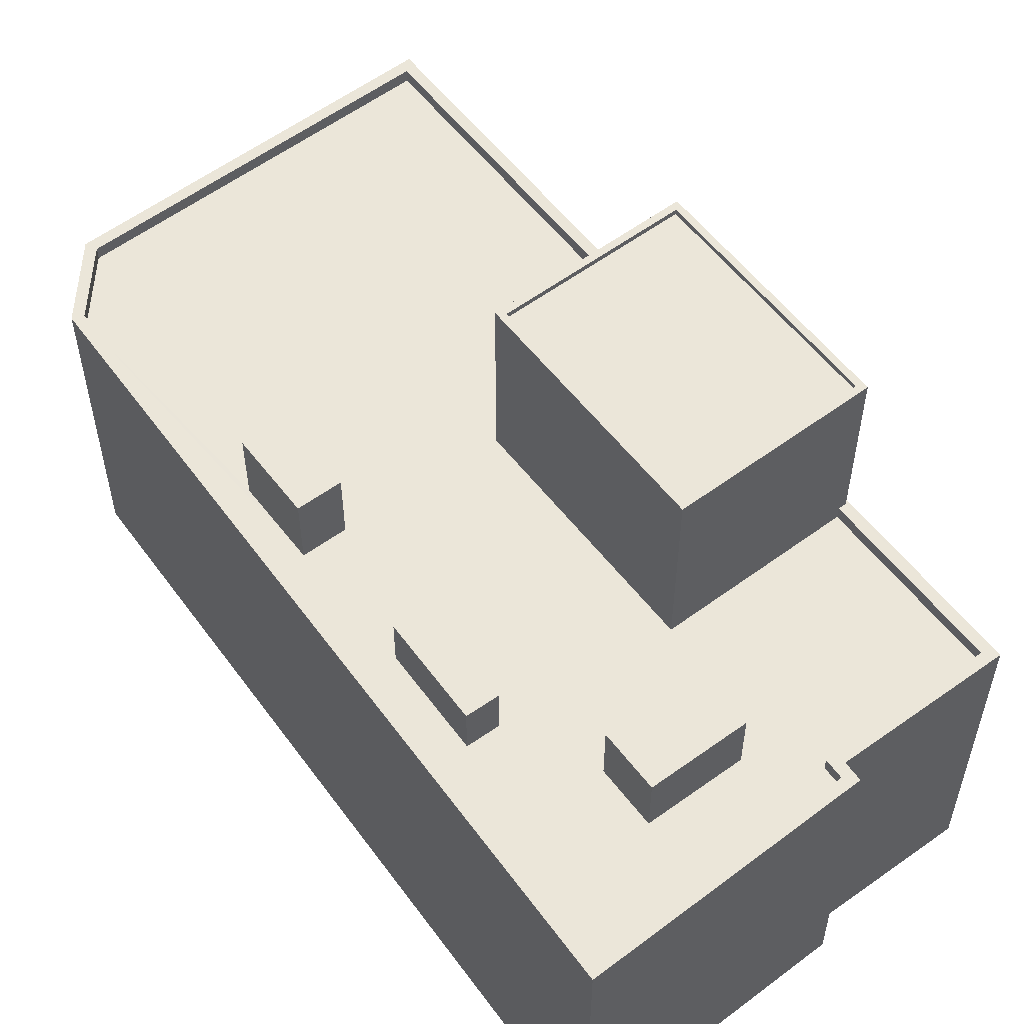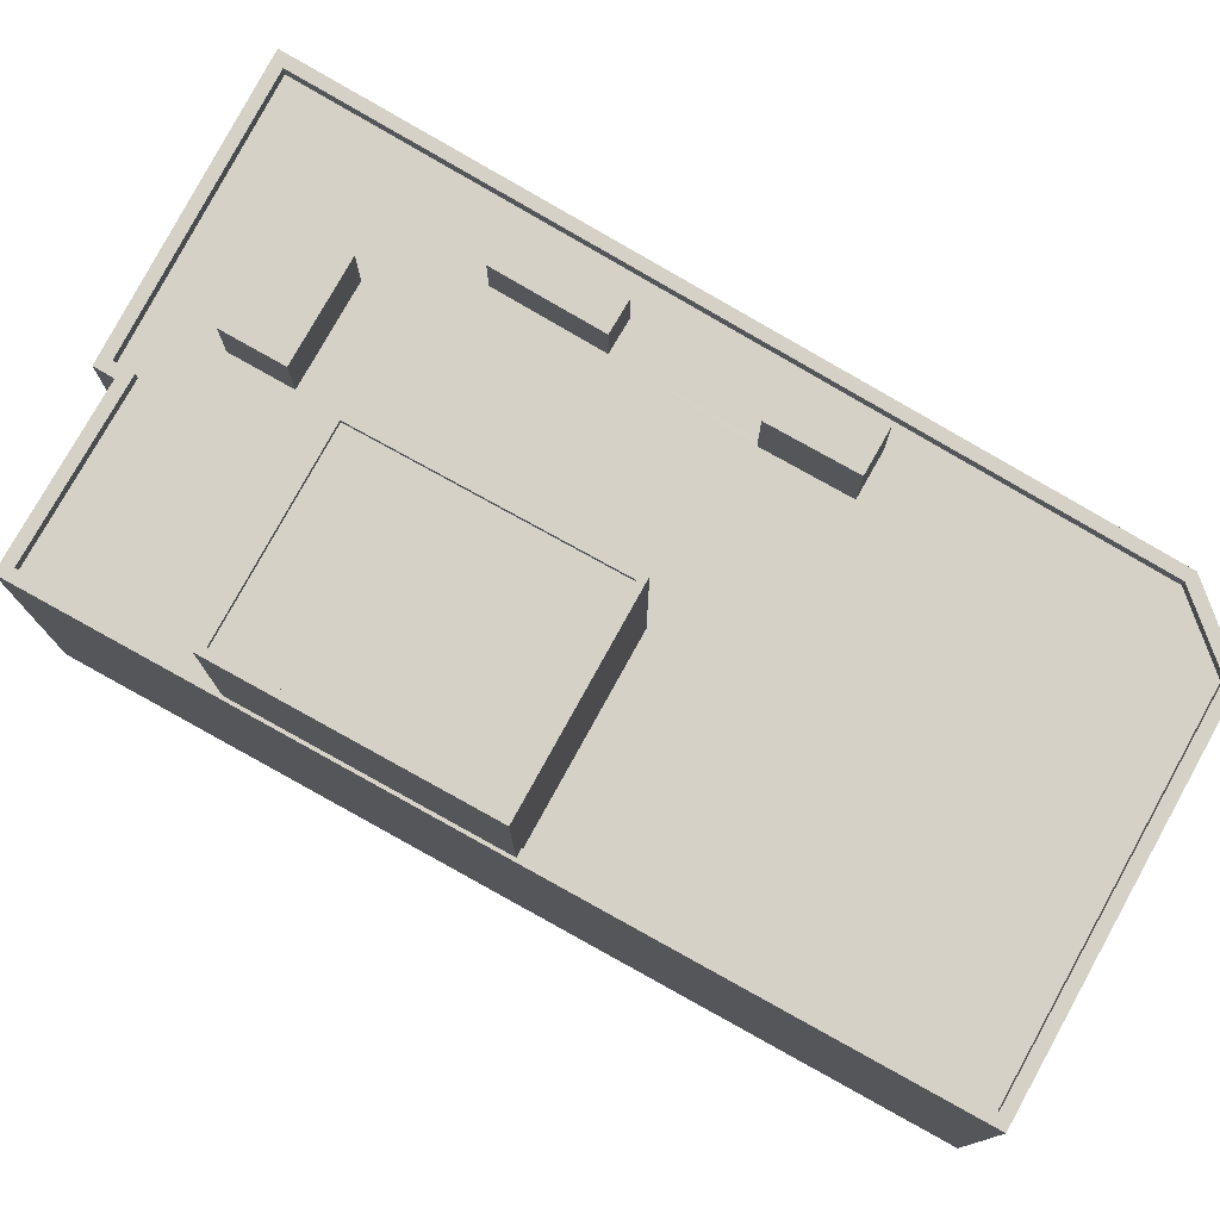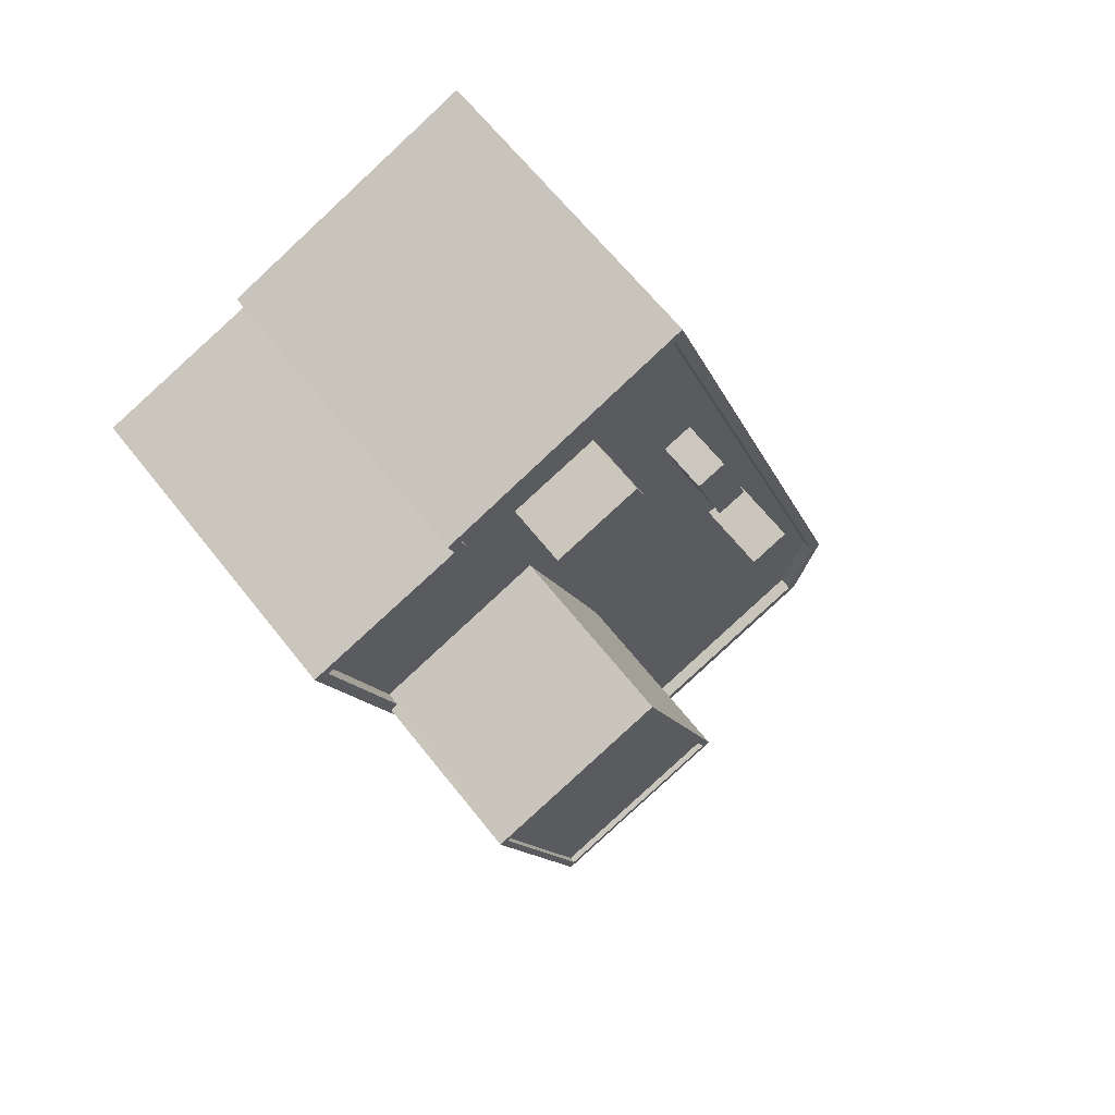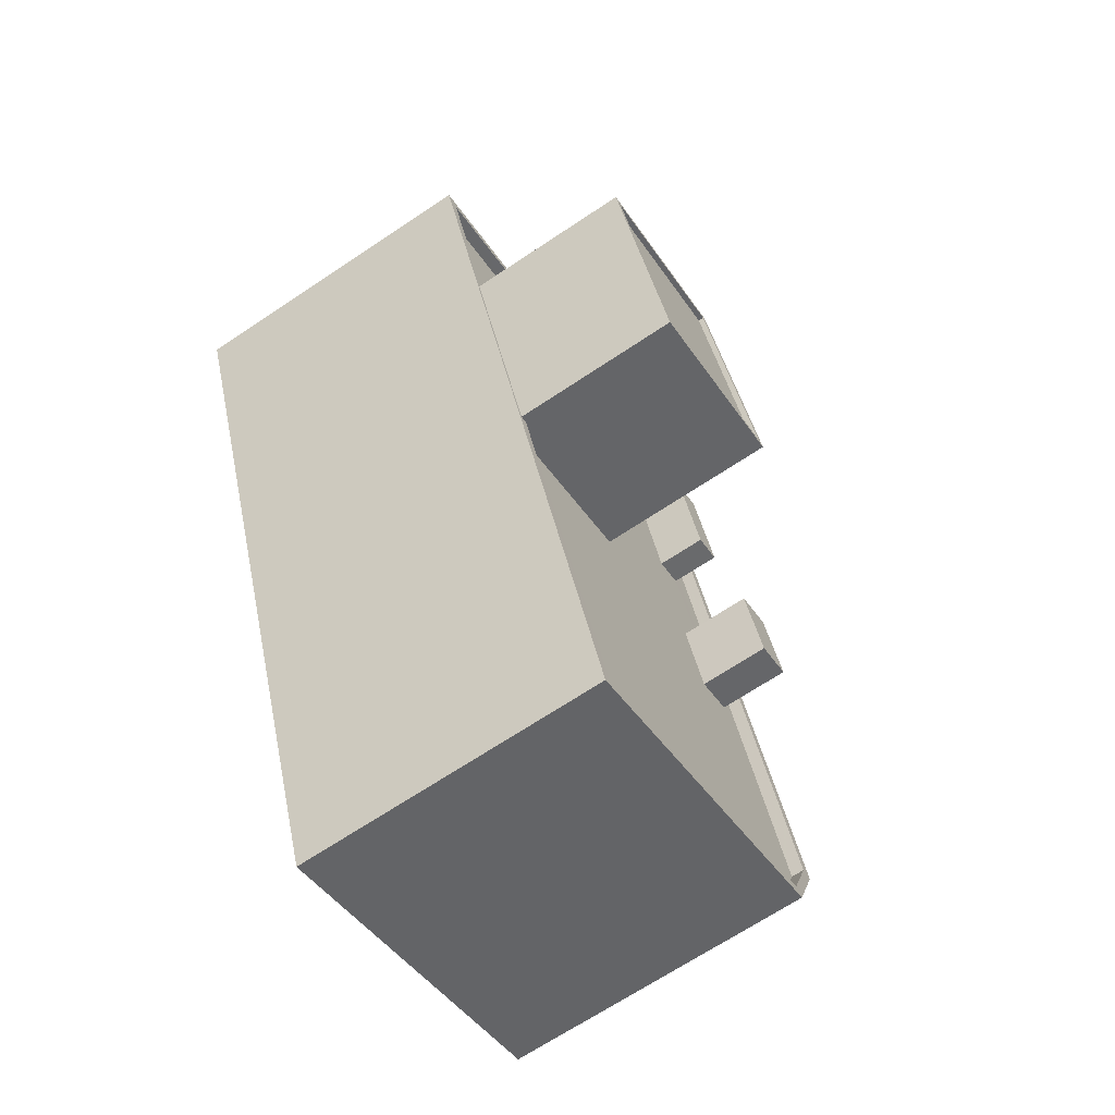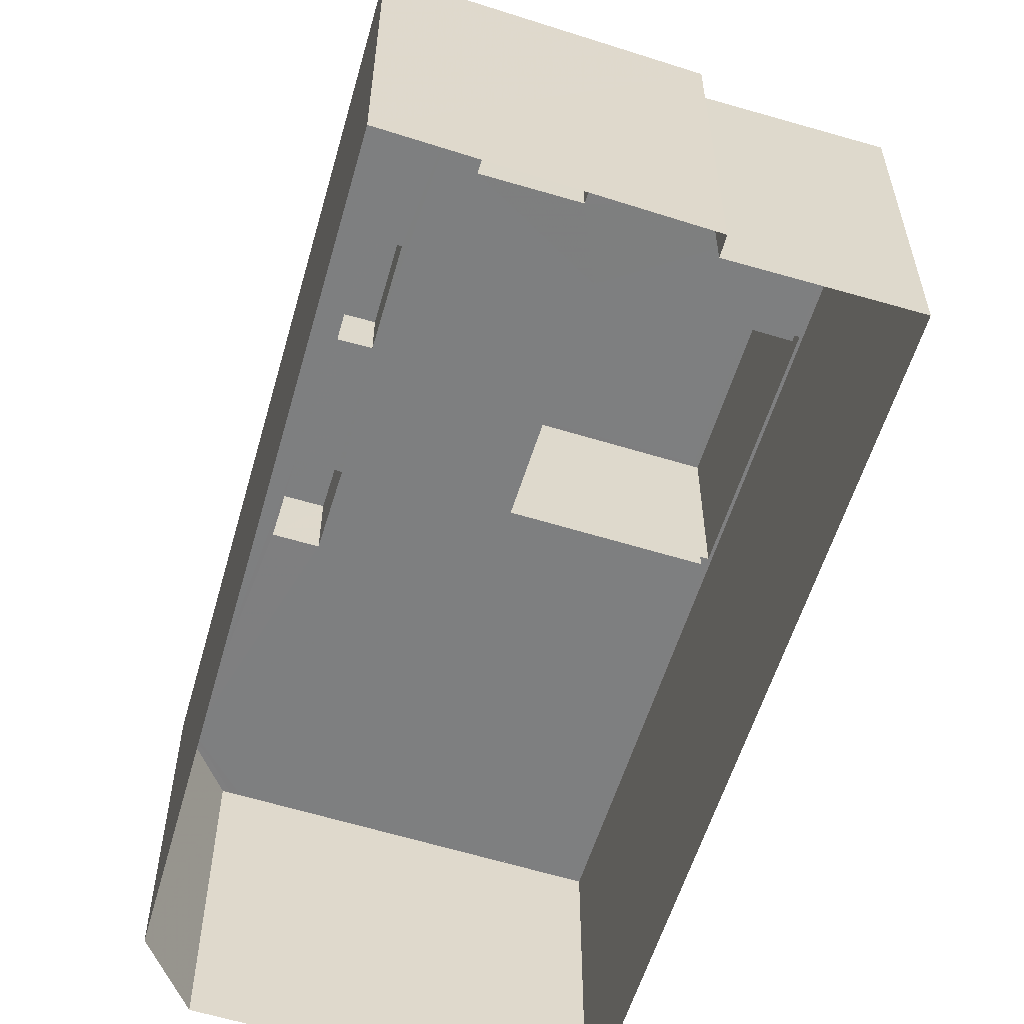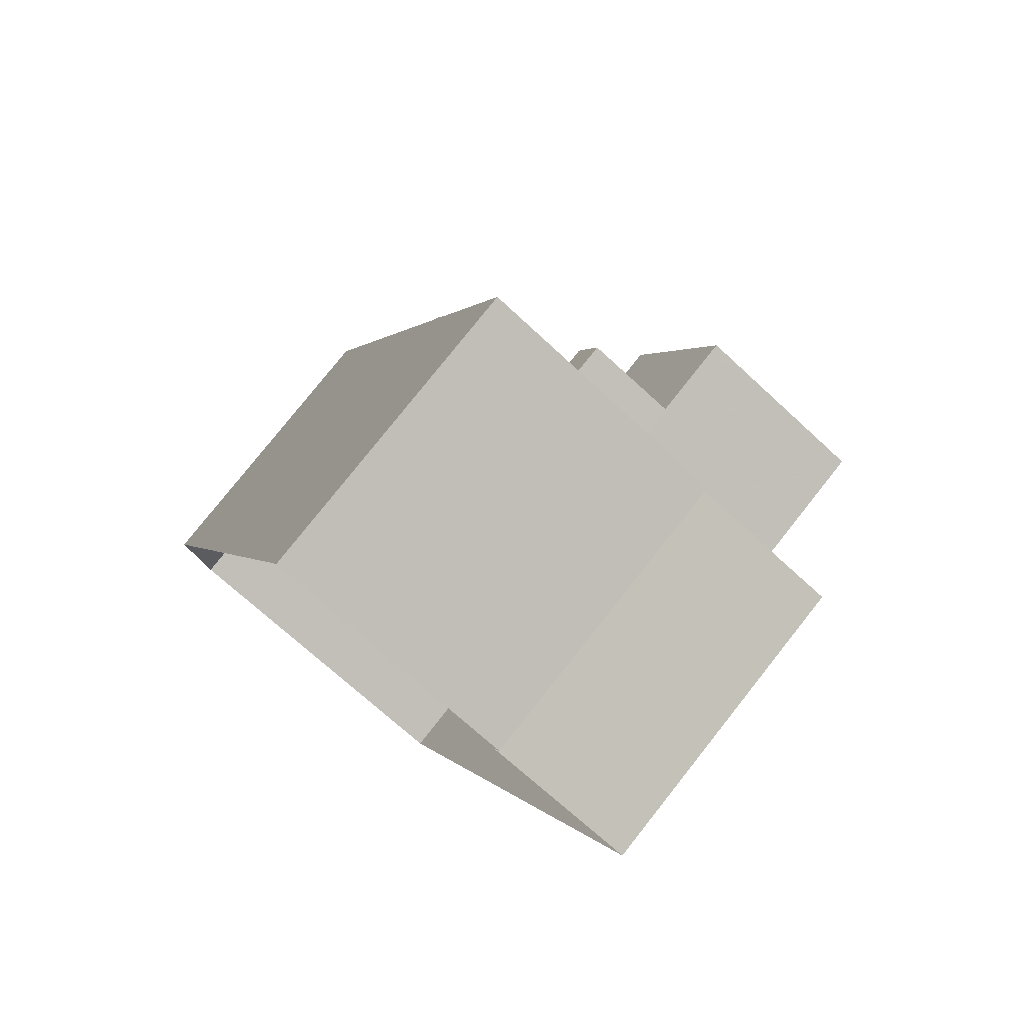
<metadata>
{"format":"obj","ext":"obj","renderer":"f3d","projection":"perspective","resolution":1024,"background":"white","views":[{"elev":57.3,"azim":163.3,"up":"+Z"},{"elev":78.8,"azim":-40.3,"up":"+Z"},{"elev":64.1,"azim":-38.1,"up":"+Y"},{"elev":-68.6,"azim":-56.3,"up":"+Y"},{"elev":-59.6,"azim":-176.7,"up":"+Z"},{"elev":78.4,"azim":-141.6,"up":"+Y"}]}
</metadata>
<code>
v -5344 -3.448e+04 4.504
v -5359 -3.449e+04 4.502
v -5342 -3.448e+04 4.507
v -5372 -3.446e+04 4.524
v -5365 -3.445e+04 4.525
v -5354 -3.445e+04 4.528
v -5365 -3.445e+04 4.526
v -5352 -3.446e+04 18.5
v -5350 -3.447e+04 18.5
v -5350 -3.447e+04 18.5
v -5356 -3.445e+04 18.51
v -5357 -3.445e+04 18.51
v -5357 -3.445e+04 18.51
v -5354 -3.446e+04 18.5
v -5371 -3.446e+04 18.5
v -5369 -3.446e+04 18.5
v -5361 -3.446e+04 18.5
v -5357 -3.446e+04 18.51
v -5358 -3.445e+04 18.51
v -5362 -3.445e+04 18.51
v -5361 -3.446e+04 18.5
v -5359 -3.449e+04 18.48
v -5344 -3.448e+04 18.49
v -5349 -3.447e+04 18.49
v -5365 -3.447e+04 18.49
v -5357 -3.447e+04 18.5
v -5352 -3.446e+04 18.5
v -5354 -3.445e+04 18.51
v -5349 -3.447e+04 18.5
v -5343 -3.448e+04 18.49
v -5344 -3.448e+04 18.49
v -5351 -3.446e+04 18.5
v -5347 -3.447e+04 18.49
v -5372 -3.446e+04 18.51
v -5364 -3.445e+04 18.51
v -5365 -3.445e+04 18.51
v -5359 -3.449e+04 19.08
v -5359 -3.449e+04 19.08
v -5365 -3.447e+04 19.09
v -5372 -3.446e+04 19.11
v -5372 -3.446e+04 19.11
v -5365 -3.445e+04 19.11
v -5365 -3.447e+04 19.09
v -5364 -3.445e+04 19.11
v -5369 -3.446e+04 19.1
v -5369 -3.446e+04 19.1
v -5365 -3.445e+04 19.11
v -5354 -3.445e+04 19.11
v -5365 -3.445e+04 19.11
v -5354 -3.445e+04 19.11
v -5342 -3.448e+04 19.09
v -5344 -3.448e+04 19.09
v -5344 -3.448e+04 19.09
v -5343 -3.448e+04 19.09
v -5361 -3.446e+04 26.62
v -5369 -3.446e+04 26.62
v -5365 -3.447e+04 26.61
v -5357 -3.447e+04 26.62
v -5357 -3.447e+04 26.87
v -5365 -3.447e+04 26.86
v -5357 -3.447e+04 26.87
v -5361 -3.446e+04 26.87
v -5369 -3.446e+04 26.87
v -5369 -3.446e+04 26.87
v -5361 -3.446e+04 26.87
v -5365 -3.447e+04 26.86
v -5347 -3.447e+04 21.81
v -5349 -3.447e+04 21.81
v -5350 -3.447e+04 21.81
v -5349 -3.447e+04 21.81
v -5351 -3.446e+04 20.82
v -5352 -3.446e+04 20.82
v -5354 -3.446e+04 20.82
v -5352 -3.446e+04 20.82
v -5361 -3.446e+04 21.34
v -5357 -3.446e+04 21.34
v -5358 -3.445e+04 21.34
v -5362 -3.445e+04 21.34
f 1 2 3
f 2 4 5
f 3 5 6
f 6 5 7
f 2 5 3
f 8 9 10
f 8 11 9
f 12 13 11
f 12 11 14
f 11 8 14
f 15 16 17
f 18 11 19
f 20 15 21
f 22 23 24
f 25 22 26
f 18 9 11
f 24 9 26
f 17 26 9
f 21 17 18
f 15 17 21
f 26 22 24
f 18 17 9
f 12 27 28
f 28 29 30
f 31 30 23
f 23 30 24
f 12 14 27
f 8 10 32
f 30 33 24
f 27 32 28
f 29 33 30
f 32 10 29
f 32 29 28
f 34 15 35
f 36 35 20
f 13 36 20
f 11 13 19
f 35 15 20
f 13 20 19
f 37 38 39
f 37 39 40
f 40 41 42
f 43 39 38
f 42 41 44
f 45 41 46
f 46 40 39
f 46 41 40
f 47 48 49
f 44 47 42
f 48 50 49
f 42 47 49
f 50 48 51
f 52 51 53
f 51 54 53
f 48 54 51
f 38 37 52
f 53 38 52
f 55 56 57
f 58 55 57
f 59 60 61
f 62 63 64
f 65 62 64
f 64 63 60
f 66 60 59
f 64 60 66
f 59 61 62
f 65 59 62
f 67 68 69
f 70 67 69
f 71 72 73
f 74 71 73
f 75 76 77
f 78 75 77
f 34 41 15
f 41 45 15
f 45 16 15
f 25 38 22
f 25 43 38
f 41 34 35
f 44 41 35
f 44 35 36
f 47 44 36
f 28 48 12
f 12 48 13
f 13 47 36
f 13 48 47
f 28 54 48
f 28 30 54
f 53 30 31
f 53 54 30
f 22 38 23
f 23 53 31
f 23 38 53
f 40 5 4
f 40 42 5
f 42 7 5
f 42 49 7
f 49 6 7
f 49 50 6
f 51 3 6
f 50 51 6
f 52 1 3
f 51 52 3
f 37 2 1
f 52 37 1
f 37 40 4
f 2 37 4
f 46 60 63
f 46 39 60
f 66 58 57
f 66 59 58
f 66 57 56
f 64 66 56
f 64 56 55
f 65 64 55
f 59 55 58
f 59 65 55
f 17 45 62
f 62 45 63
f 17 16 45
f 63 45 46
f 61 17 62
f 61 26 17
f 25 26 43
f 39 43 60
f 60 43 61
f 43 26 61
f 29 10 68
f 10 9 69
f 68 10 69
f 29 67 33
f 29 68 67
f 33 70 24
f 33 67 70
f 70 69 9
f 24 70 9
f 73 72 27
f 14 73 27
f 27 71 32
f 27 72 71
f 32 74 8
f 32 71 74
f 74 73 14
f 8 74 14
f 19 76 18
f 19 77 76
f 18 75 21
f 18 76 75
f 75 78 20
f 21 75 20
f 78 77 19
f 20 78 19

</code>
